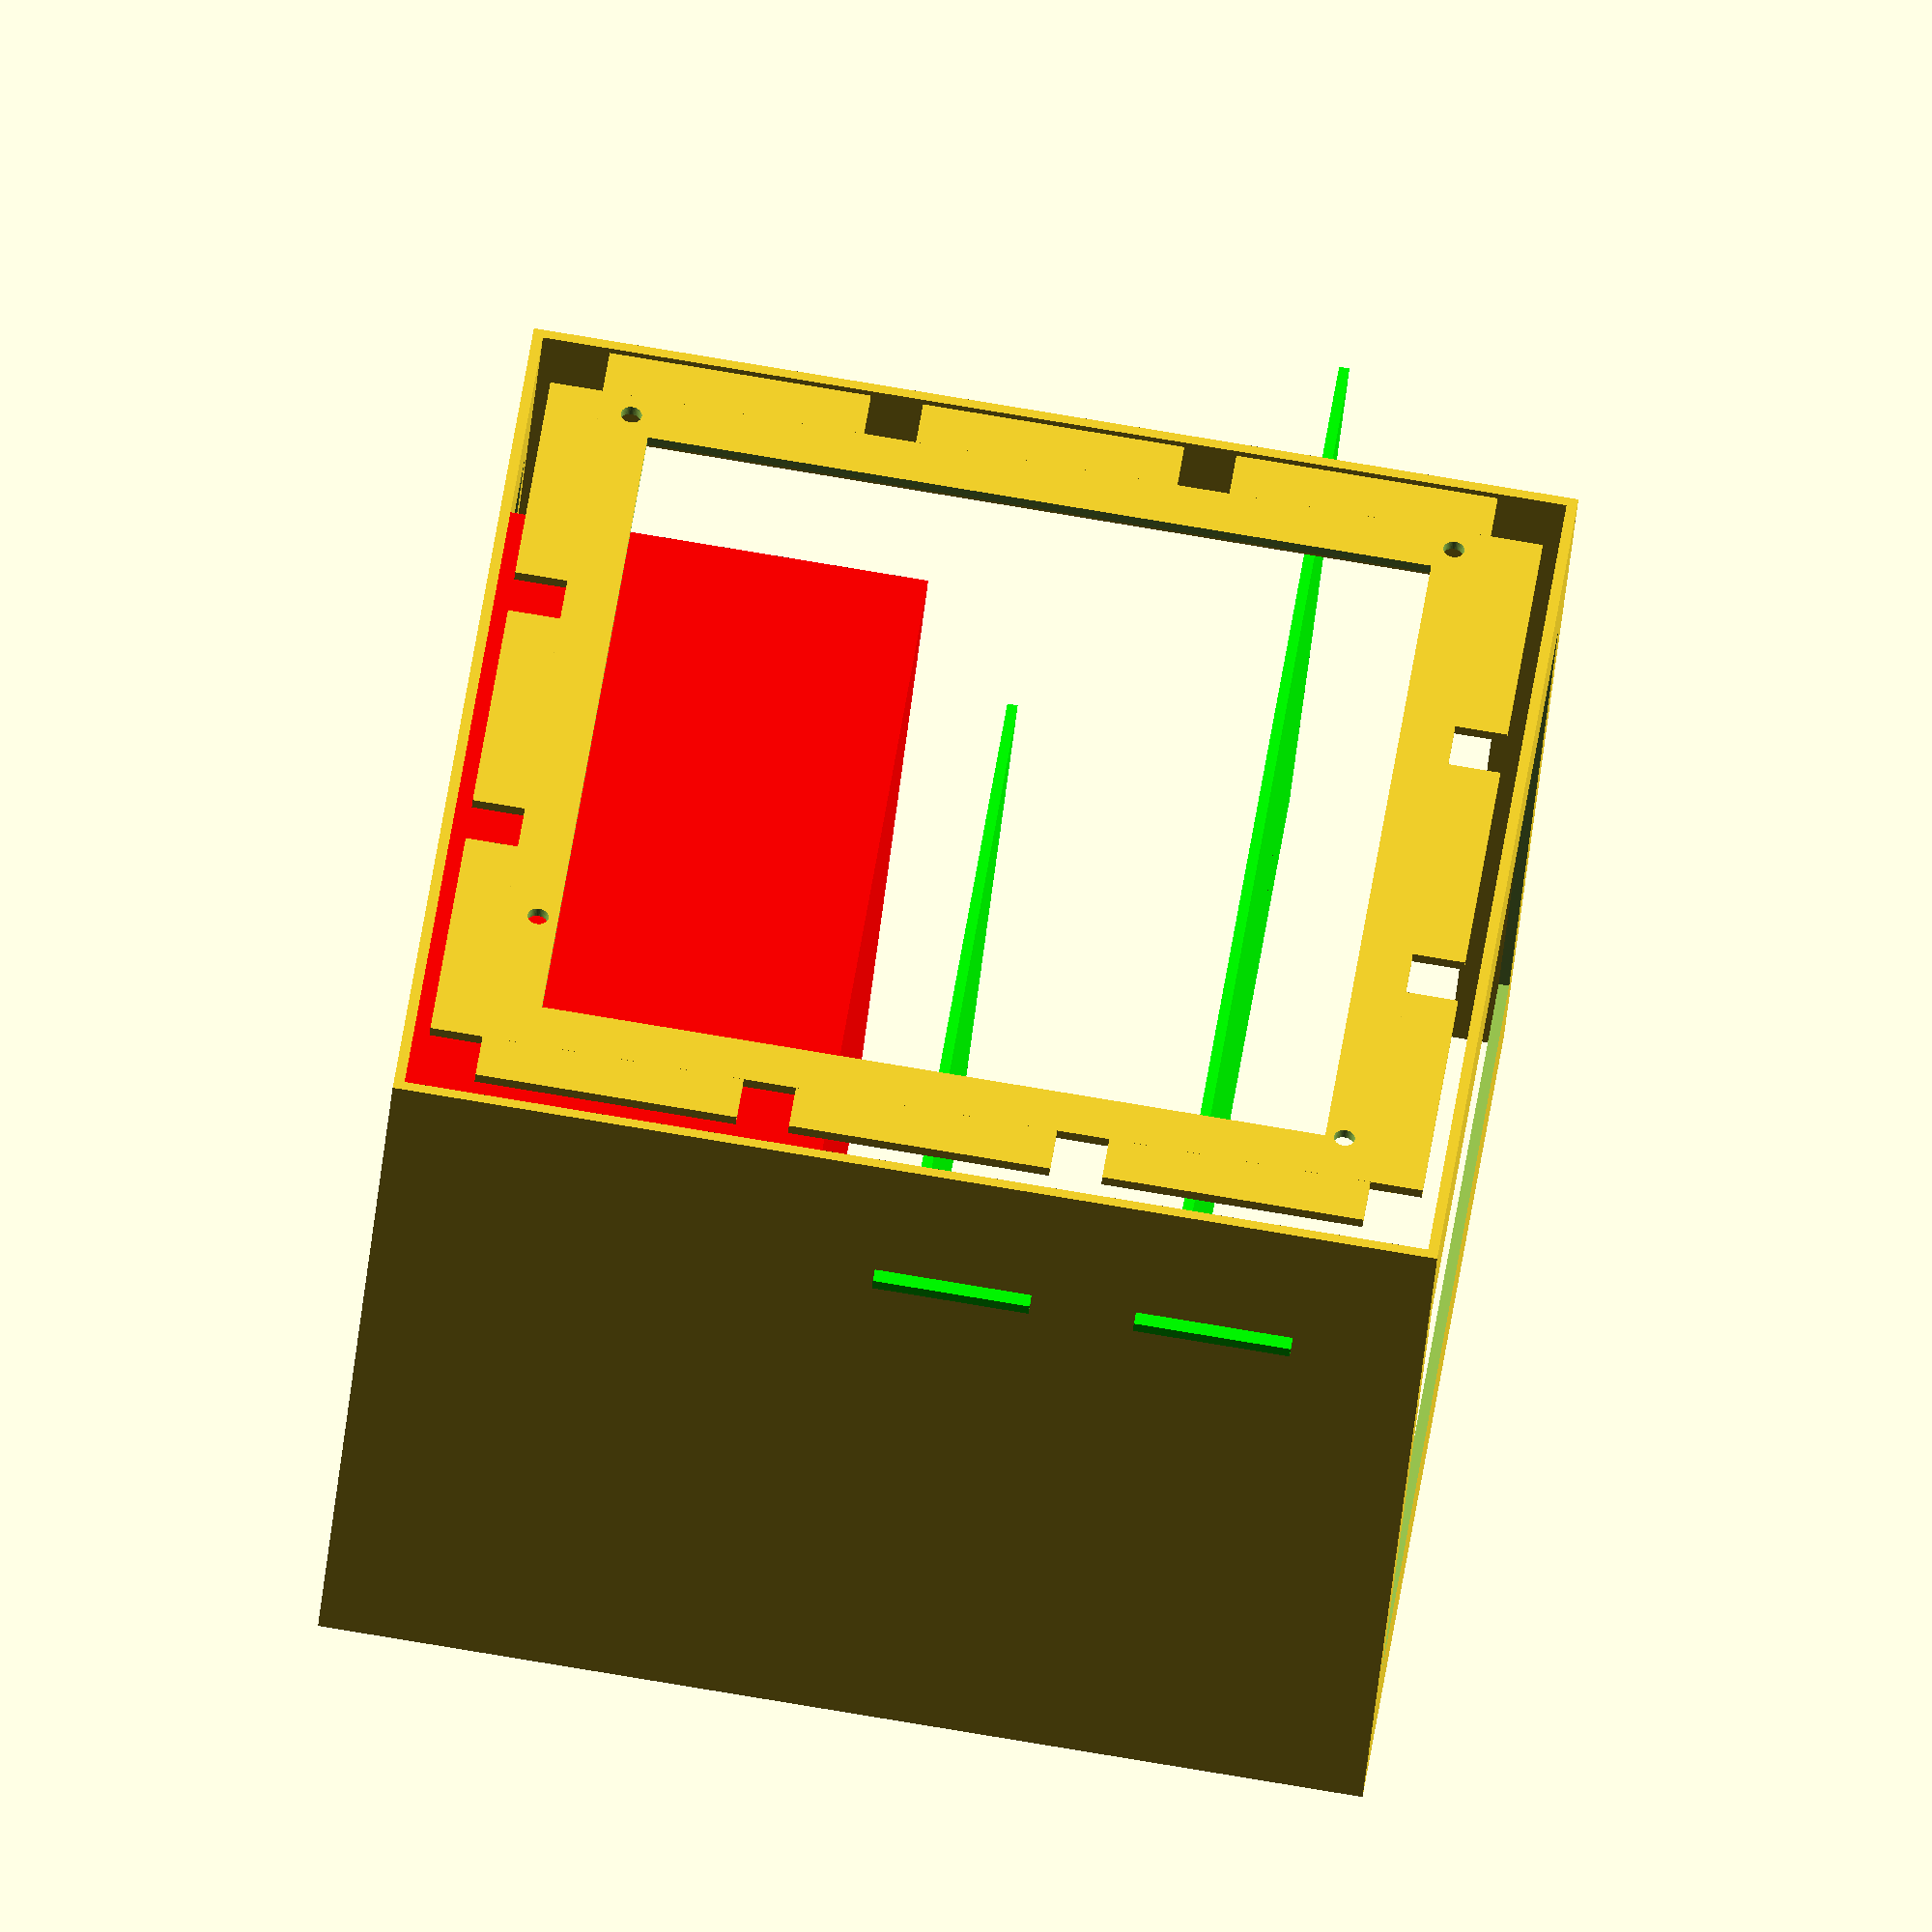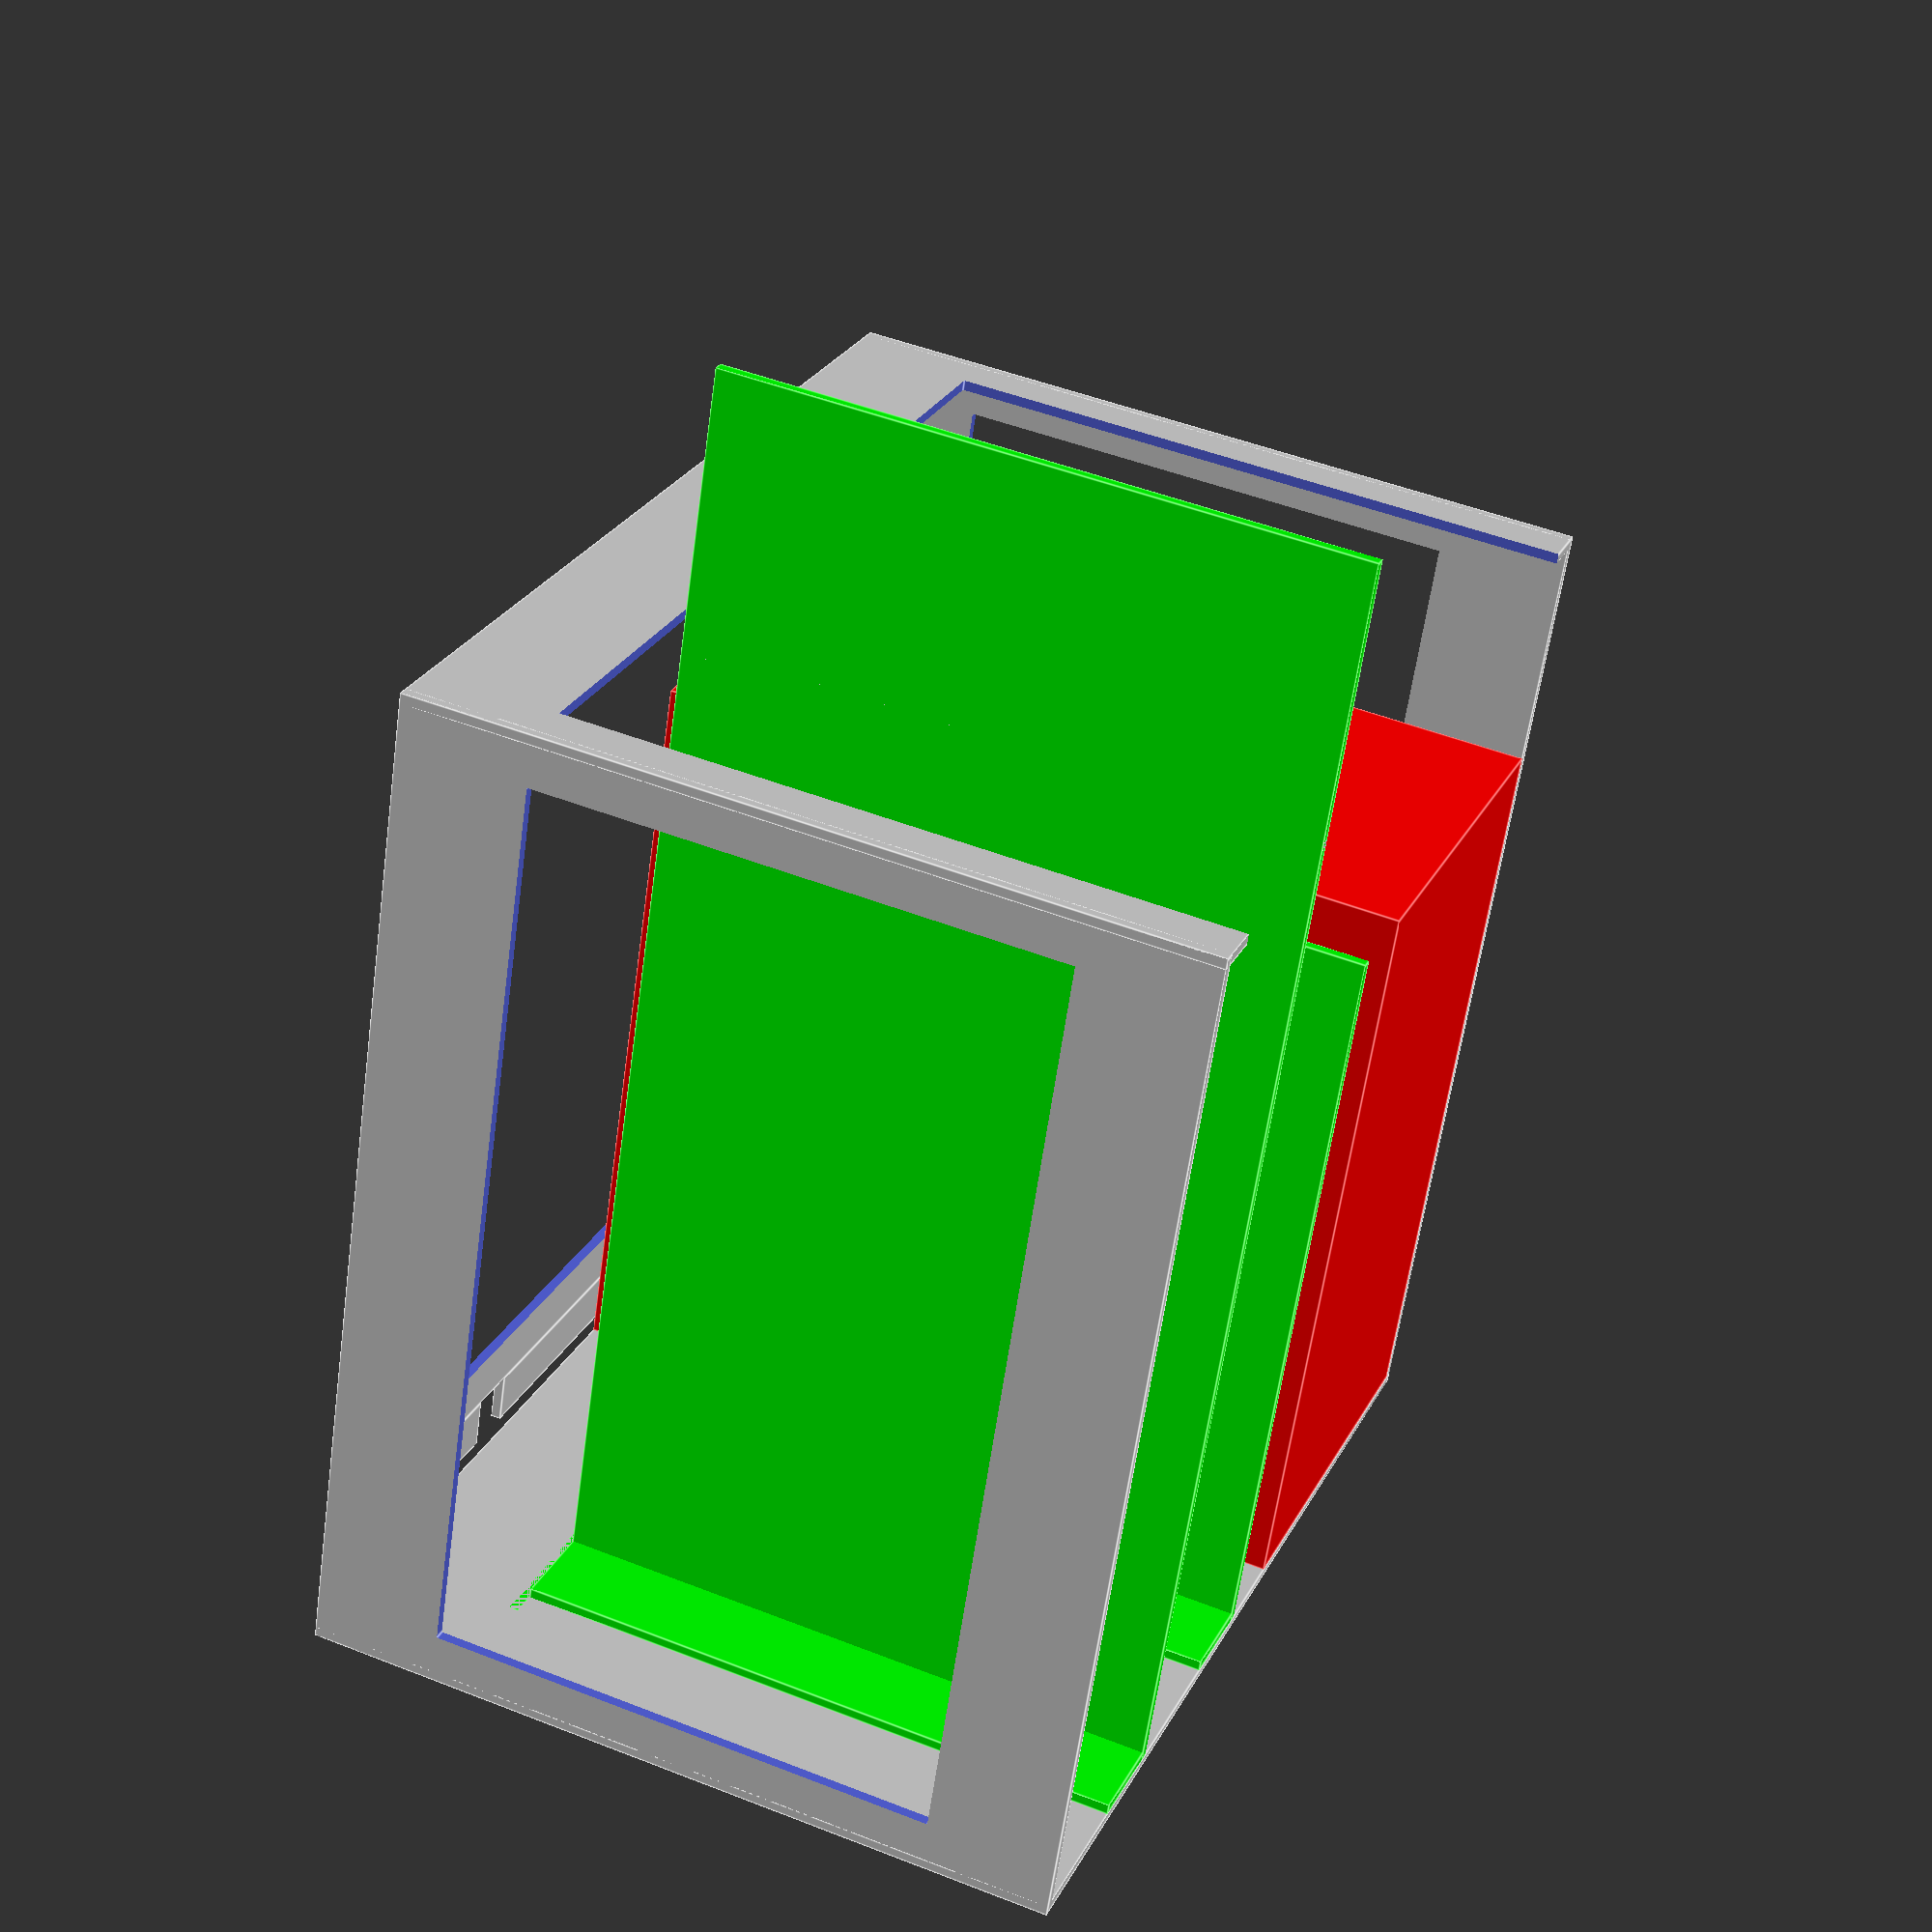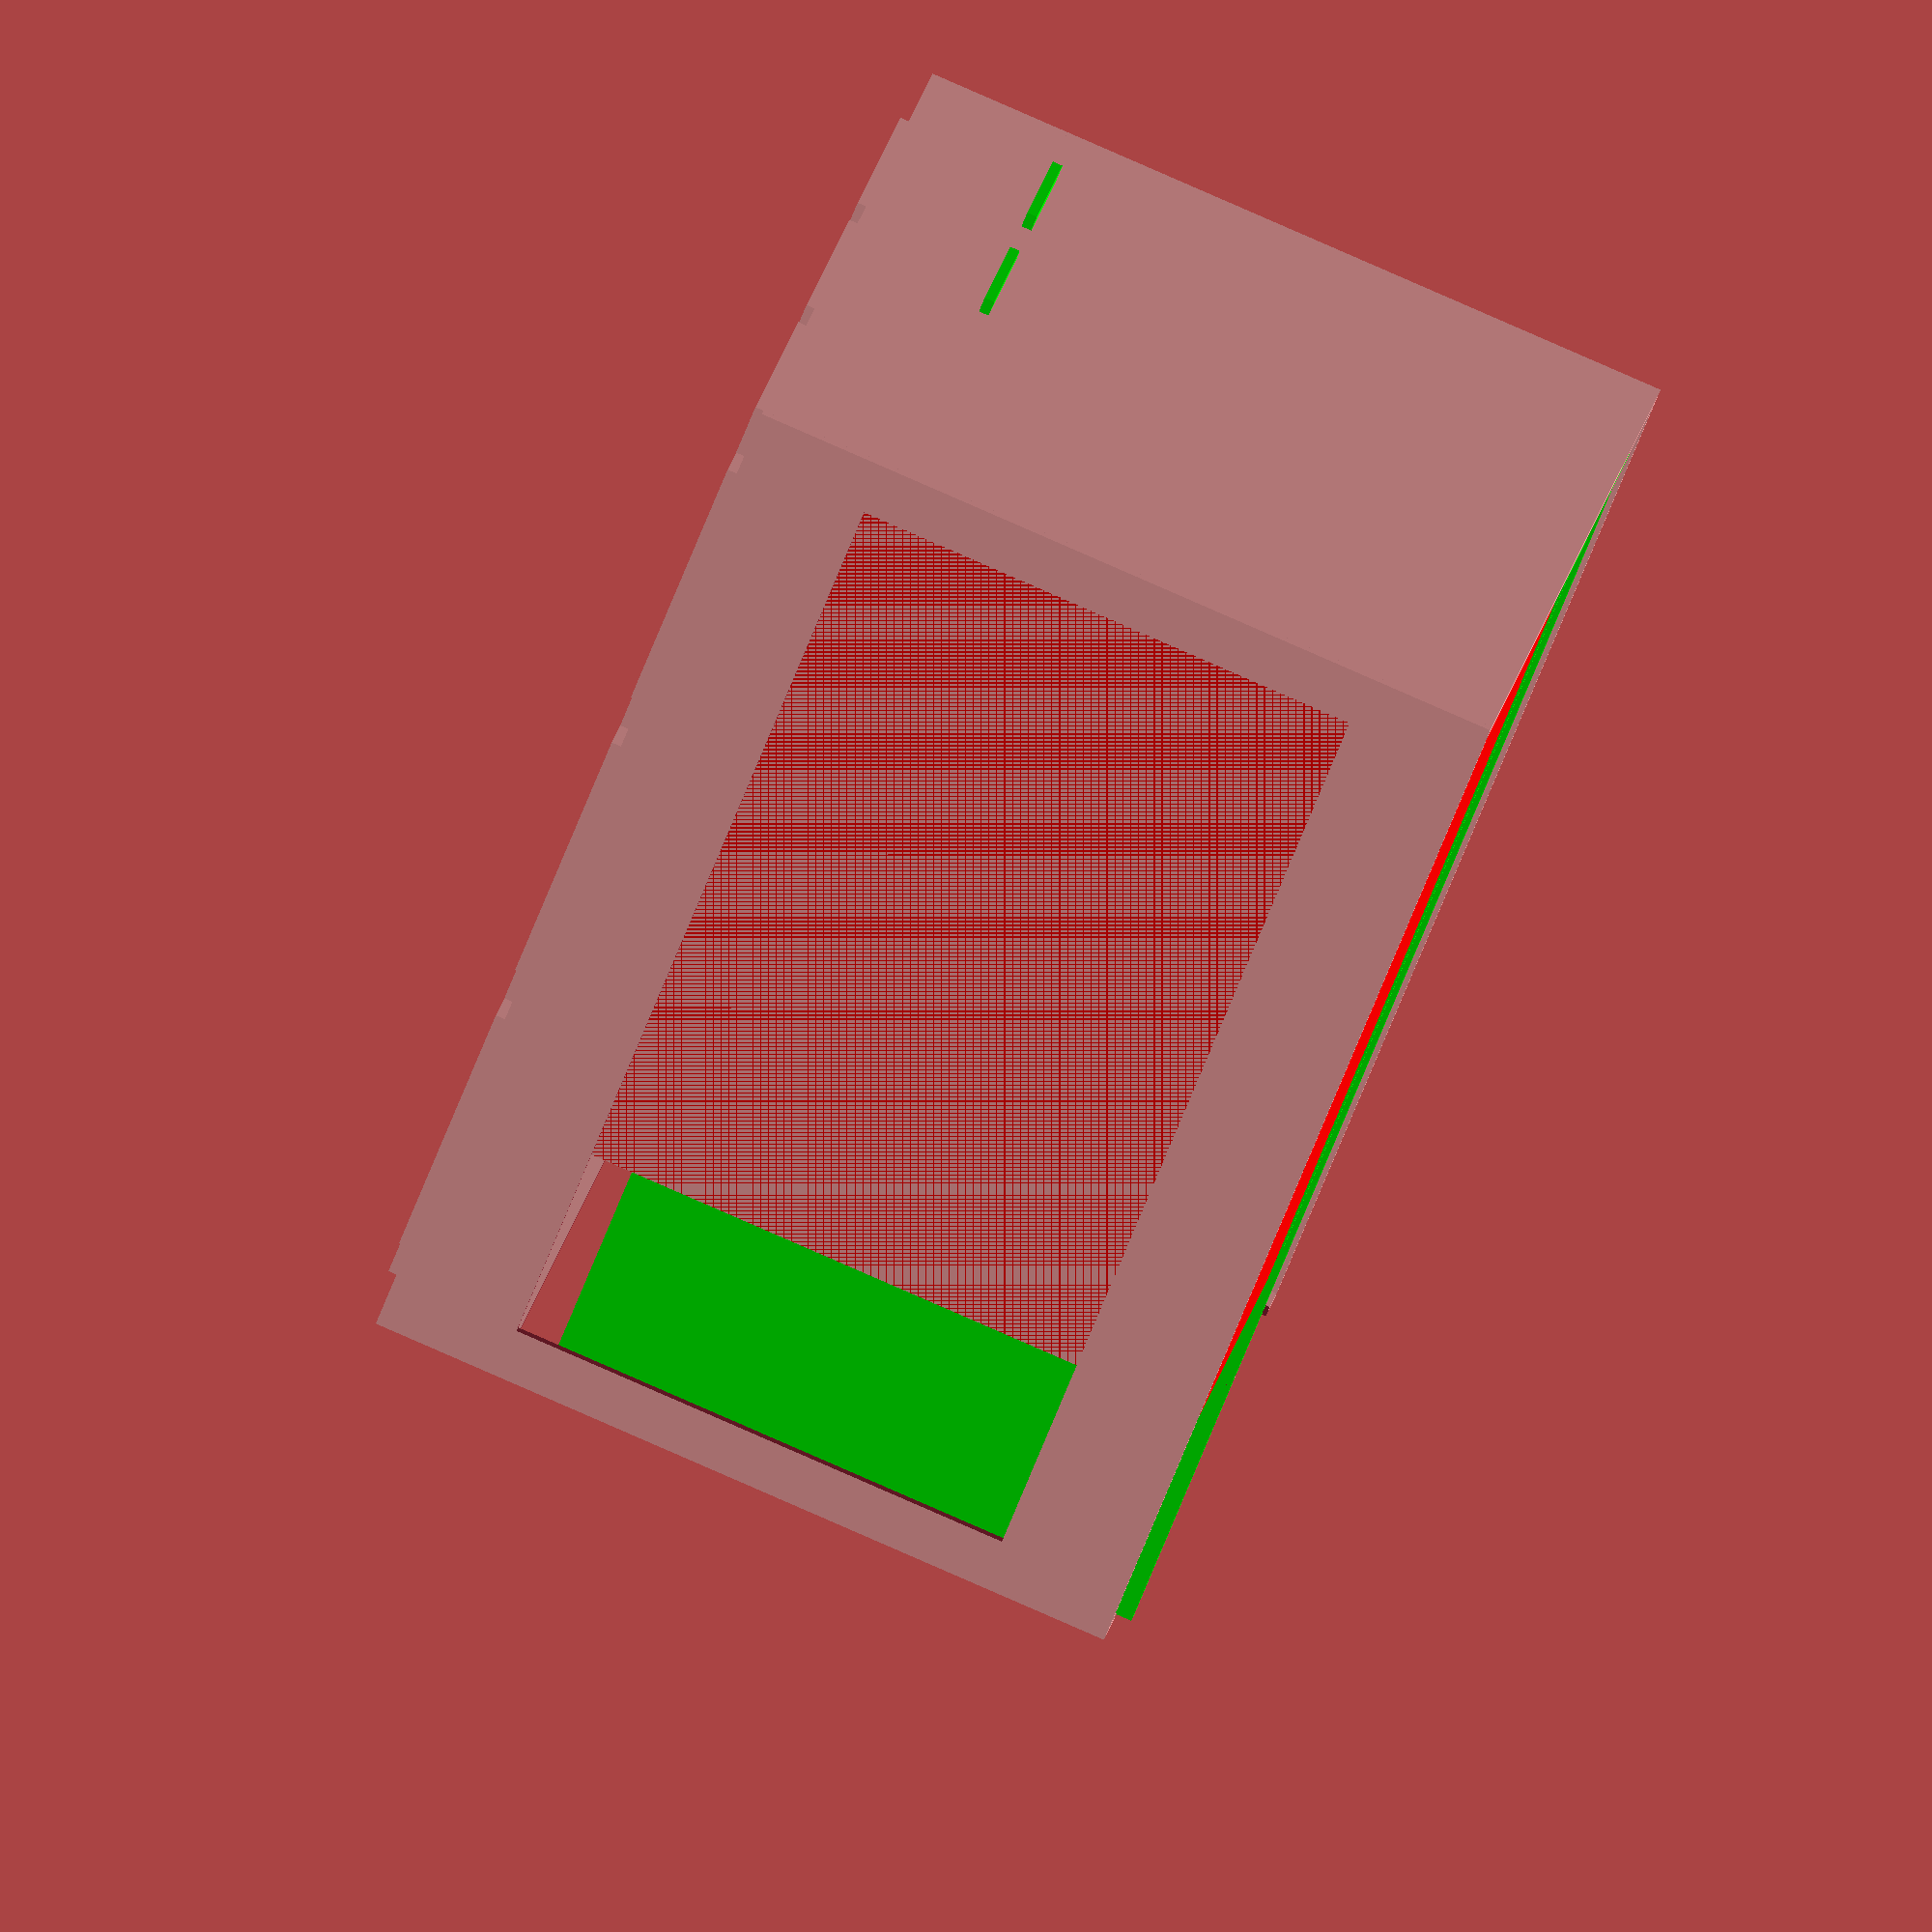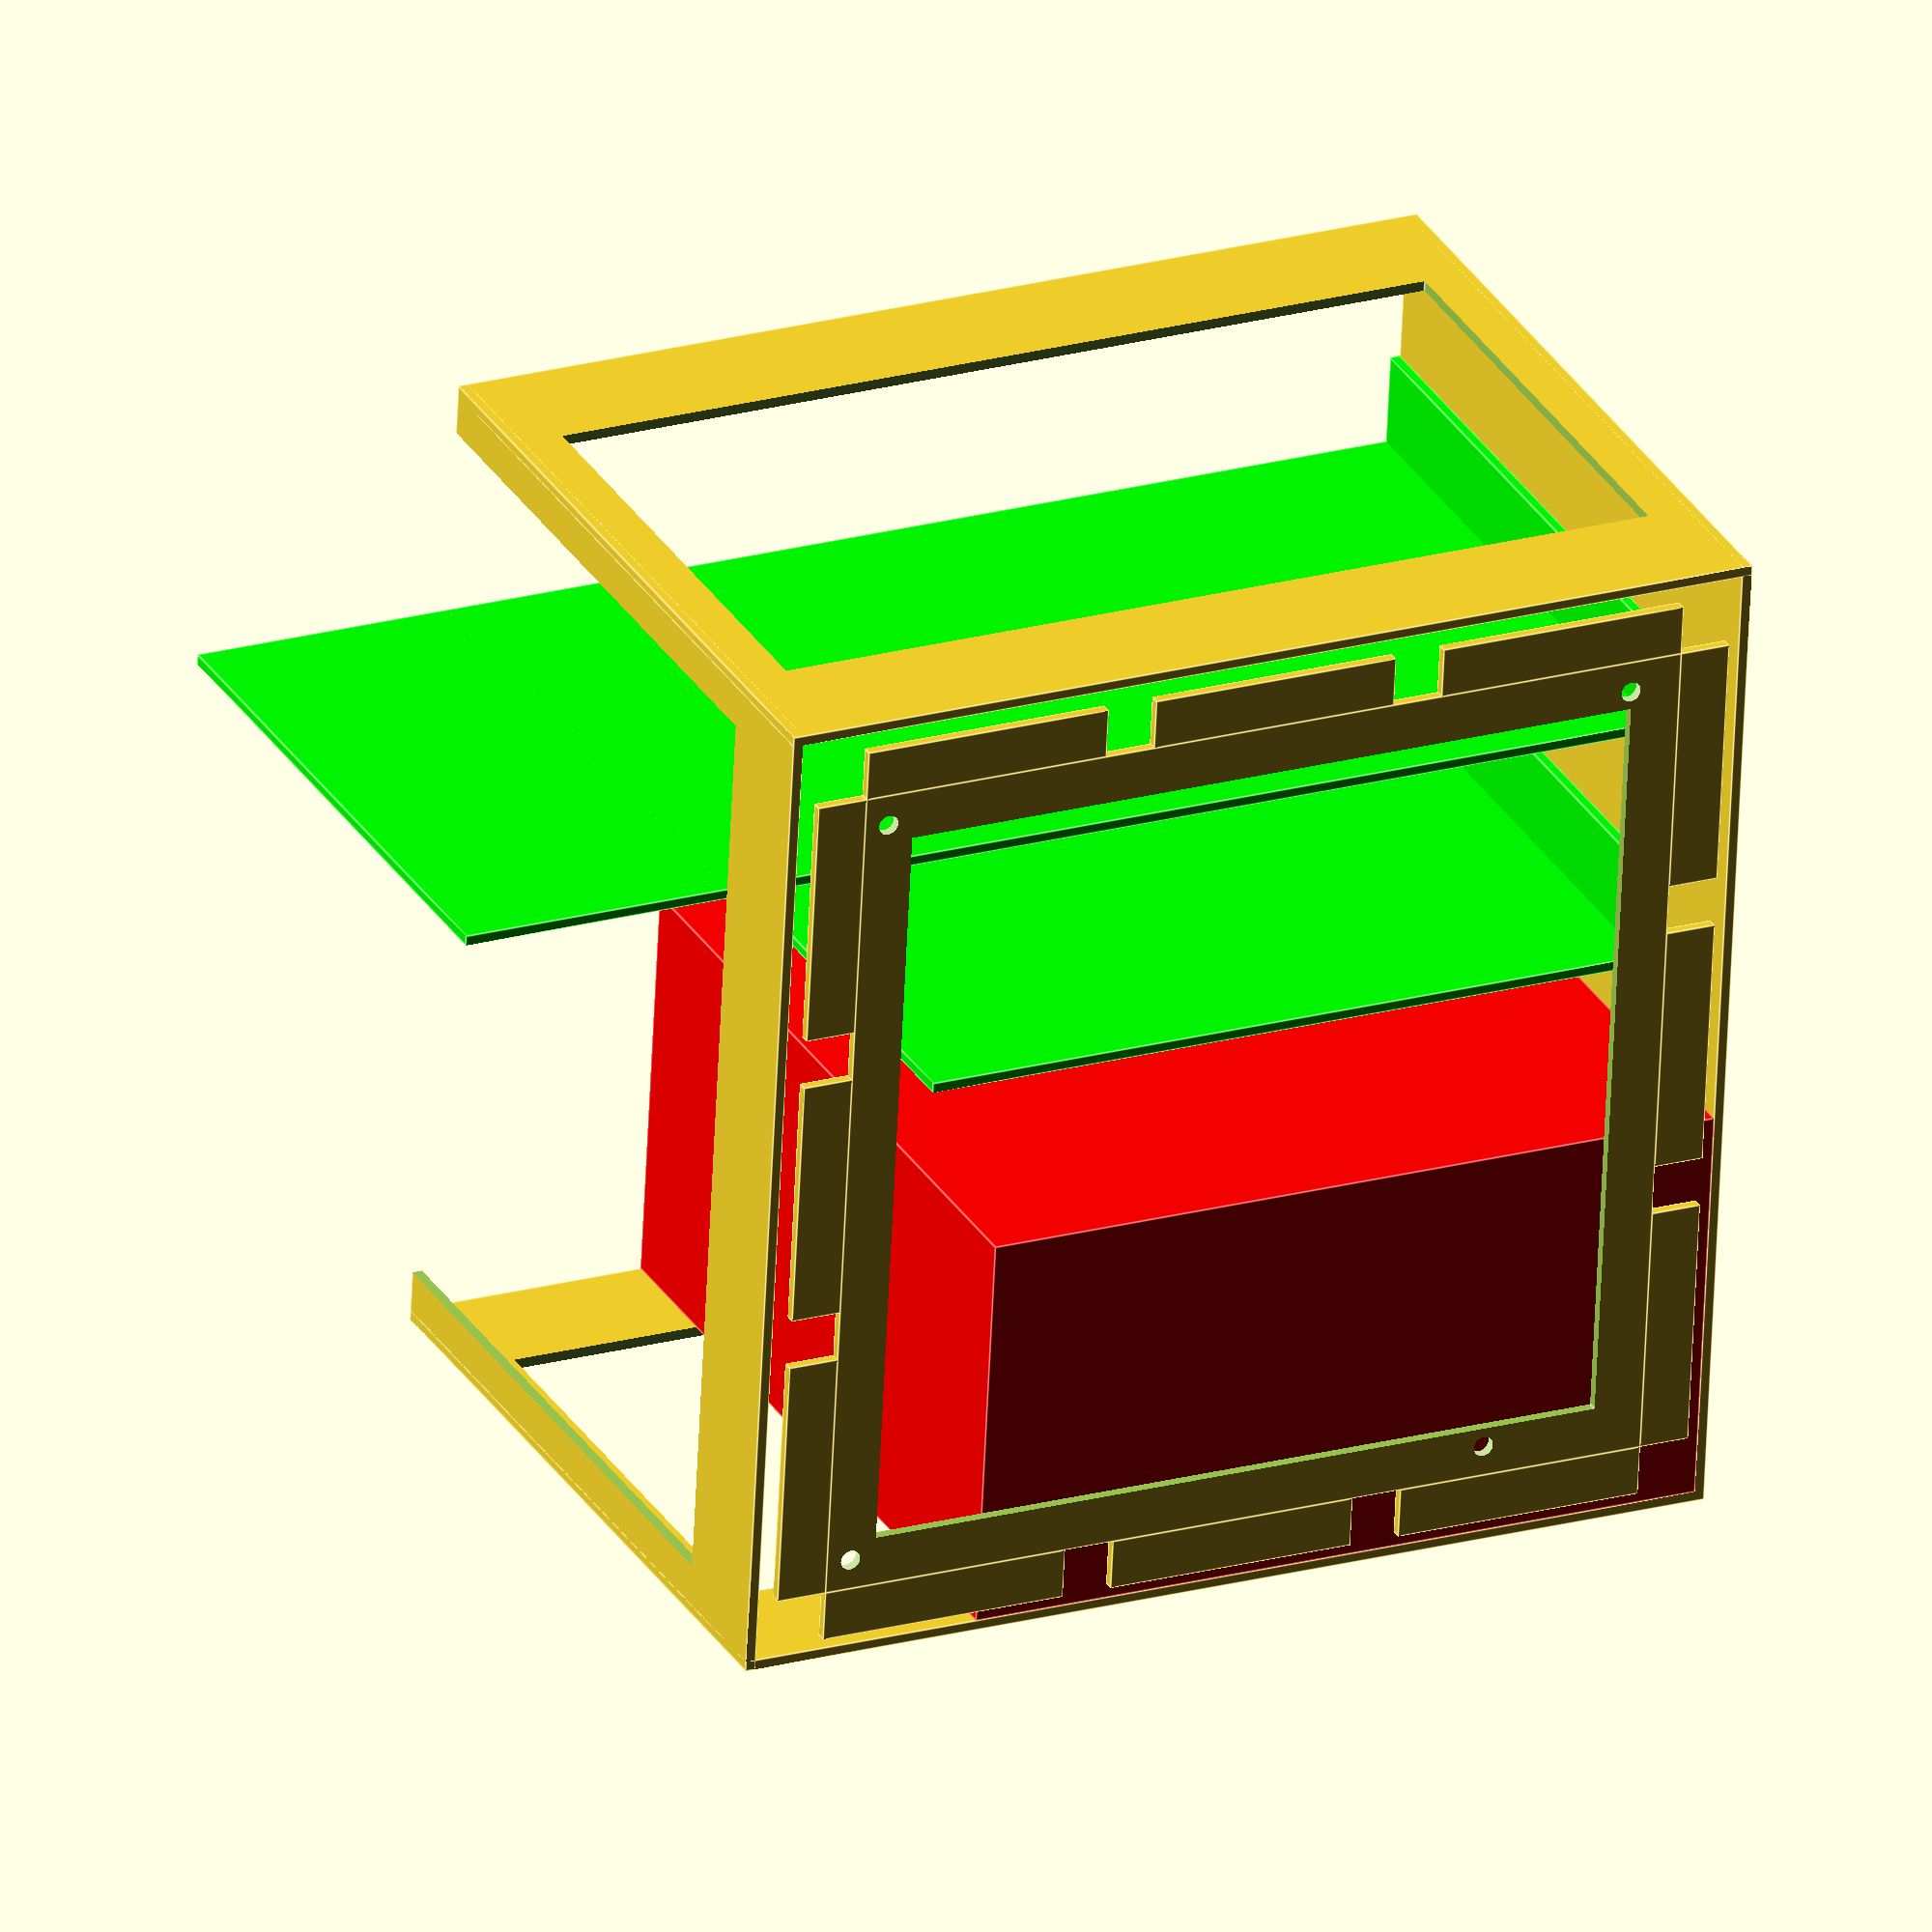
<openscad>

module itxboard()
{
    difference(){
    translate([0,0,1])cube([170, 170, 2]);
    //translate([170/2,170/2,0])cube([150, 150, 10],center=true);
    //0.25, h-0.4
    translate([6.35, 170-10.16,0])cylinder(10, r=2,center=true,$fn=50);
    //0.25, h-0.4-6.1
    translate([6.35, 170-10.16-154.94,0])cylinder(10, r=2,center=true,$fn=50);
    //0.25+6.2, h-0.4-0.9
    translate([6.35+157.48, 170-10.16-22.86,0])cylinder(10, r=2,center=true,$fn=50);
    //0.25, h-0.4-6.1
    translate([6.35+157.48, 170-10.16-154.94,0])cylinder(10, r=2,center=true,$fn=50);
    }
}

module itxtop(){
    //top
    translate([120,170,0])cube([50,10,2]);
    translate([60,170,0])cube([50,10,2]);
    translate([0,170,0])cube([50,10,2]);

    //bot
    translate([120,-10,0])cube([50,10,2]);
    translate([60,-10,0])cube([50,10,2]);
    translate([0,-10,0])cube([50,10,2]);

    //left
    translate([-10,120,0])cube([10,50,2]);
    translate([-10,60,0])cube([10,50,2]);
    translate([-10,0,0])cube([10,50,2]);

    //right
    translate([170,120,0])cube([10,50,2]);
    translate([170,60,0])cube([10,50,2]);
    translate([170,0,0])cube([10,50,2]);

    difference(){
    translate([0, 0, 0])cube([170, 170, 2]);
    translate([170/2,170/2,0])cube([150, 150, 10],center=true);
    //0.25, h-0.4
    translate([6.35, 170-10.16,0])cylinder(10, r=2,center=true,$fn=50);
    //0.25, h-0.4-6.1
    translate([6.35, 170-10.16-154.94,0])cylinder(10, r=2,center=true,$fn=50);
    //0.25+6.2, h-0.4-0.9
    translate([6.35+157.48, 170-10.16-22.86,0])cylinder(10, r=2,center=true,$fn=50);
    //0.25, h-0.4-6.1
    translate([6.35+157.48, 170-10.16-154.94,0])cylinder(10, r=2,center=true,$fn=50);
    }
}

module power()
{
    cube([80, 150, 150],center=true);
}

module pcie10g()
{
    translate([0,-2.5,1])cube([30, 5, 2],center=true);
    translate([0,1,-60])cube([20, 2, 120],center=true);
    translate([-9,75,-60])cube([2, 150, 120],center=true);
}

module pciegpu()
{
    translate([0,-2.5,1])cube([30, 5, 2],center=true);
    translate([0,1,-60])cube([20, 2, 120],center=true);
    translate([-9,125,-60])cube([2, 250, 120],center=true);
}

module itxcase()
{
    translate([0,1,0])cube([200,2,150],center=true);
    difference(){
        translate([0,199,0])cube([200,2,150],center=true);
        translate([0,199,-15])cube([180,3,130],center=true);
    }
    difference(){
        translate([-99,100,0])cube([2,200,150],center=true);
        translate([-99,100,0])cube([4,180,100],center=true);
    }
    difference(){
        translate([ 99,100,0])cube([2,200,150],center=true);
        translate([ 99,100,0])cube([3,180,100],center=true);
    }
}

//color("#ff00ff")translate([15,15,150+2])itxboard();

translate([185, 185, 150])rotate([0,0,180])itxtop();

color("#ff0000")translate([40+2,75+2,75])power();
color("#00ff00")translate([110, 2, 120])pcie10g();
color("#00ff00")translate([160, 2, 120])pciegpu();

translate([100, 0, 75])itxcase();

</openscad>
<views>
elev=222.9 azim=187.7 roll=185.4 proj=o view=wireframe
elev=312.0 azim=340.1 roll=113.8 proj=p view=edges
elev=273.0 azim=113.8 roll=113.5 proj=o view=wireframe
elev=330.7 azim=272.9 roll=335.0 proj=o view=edges
</views>
